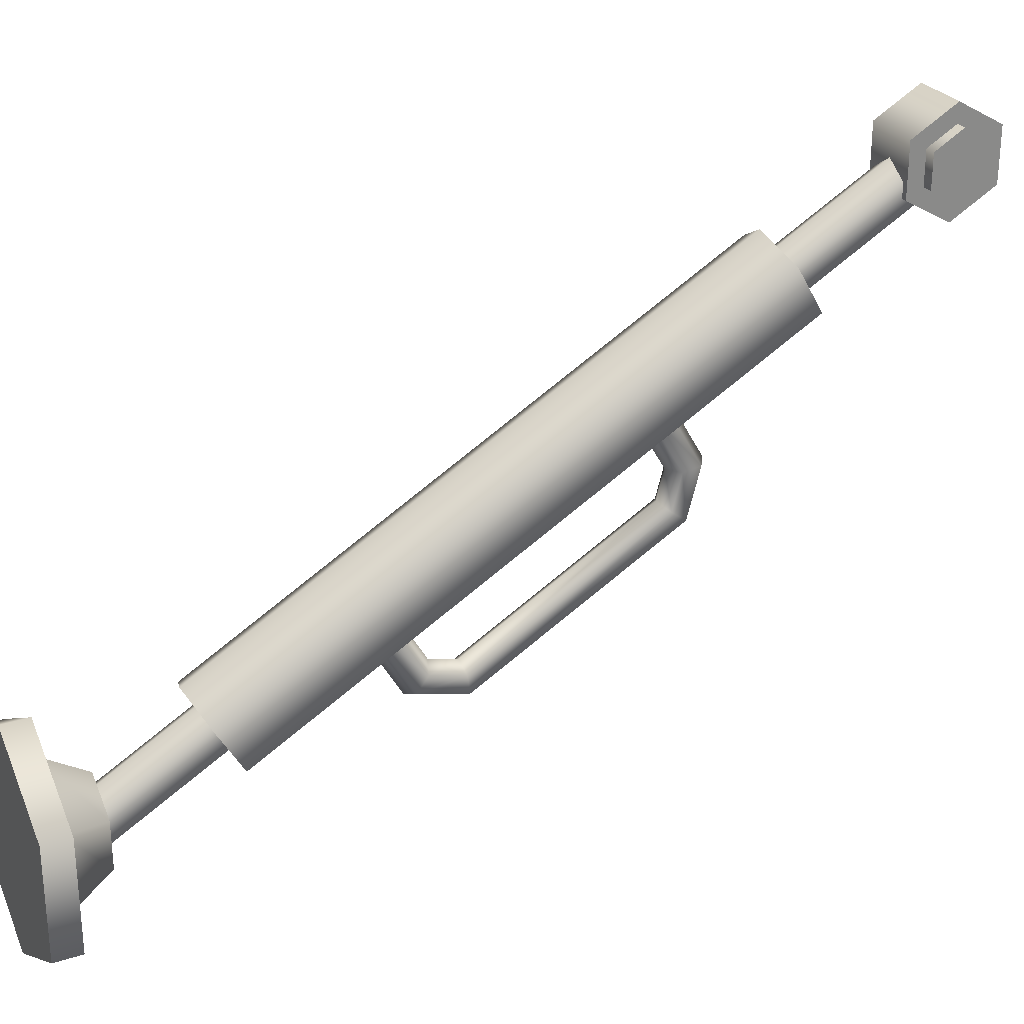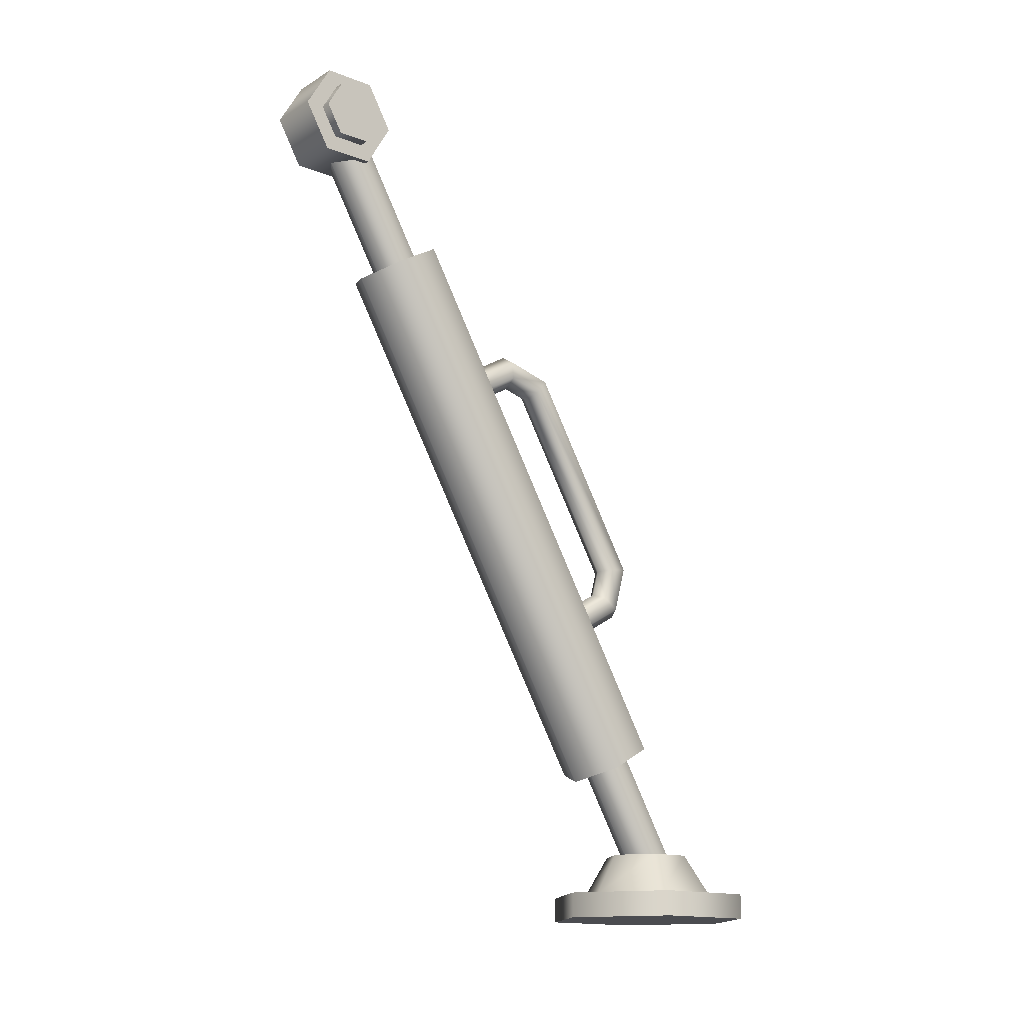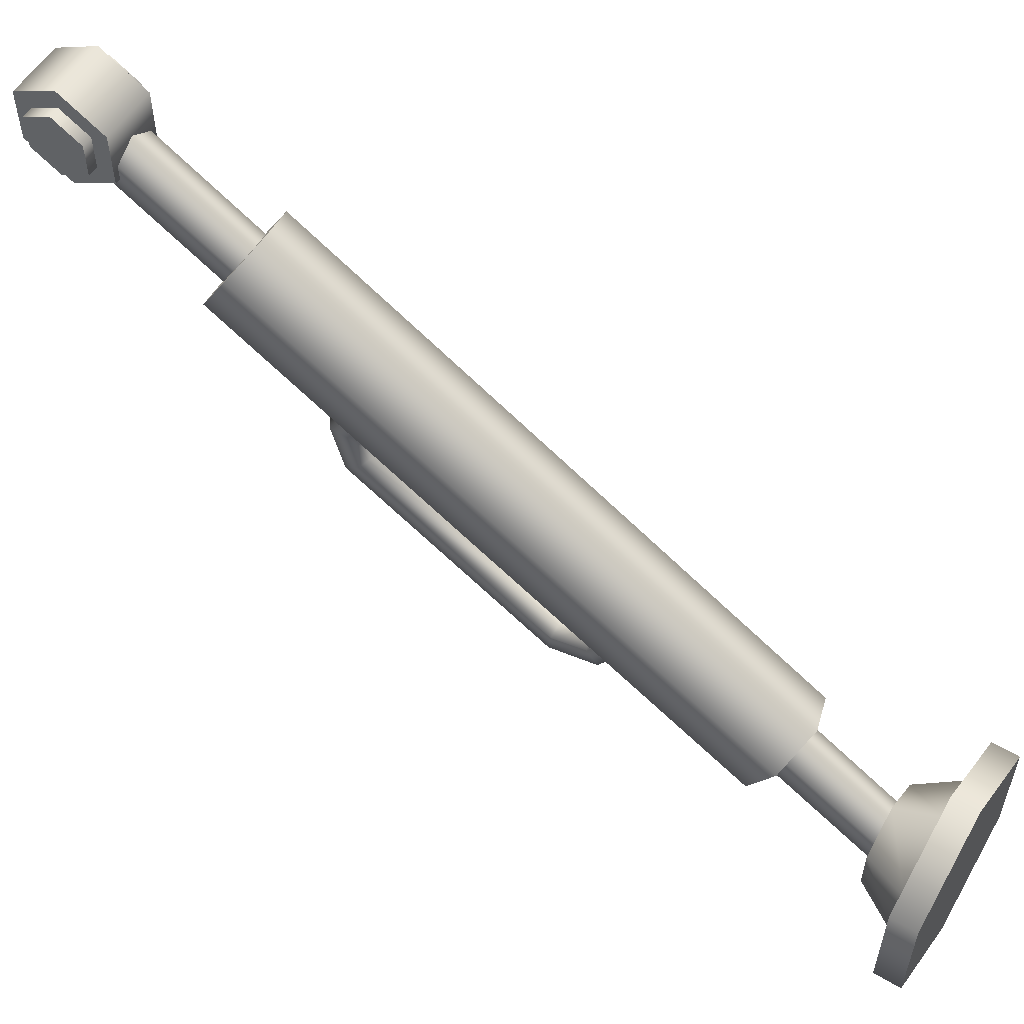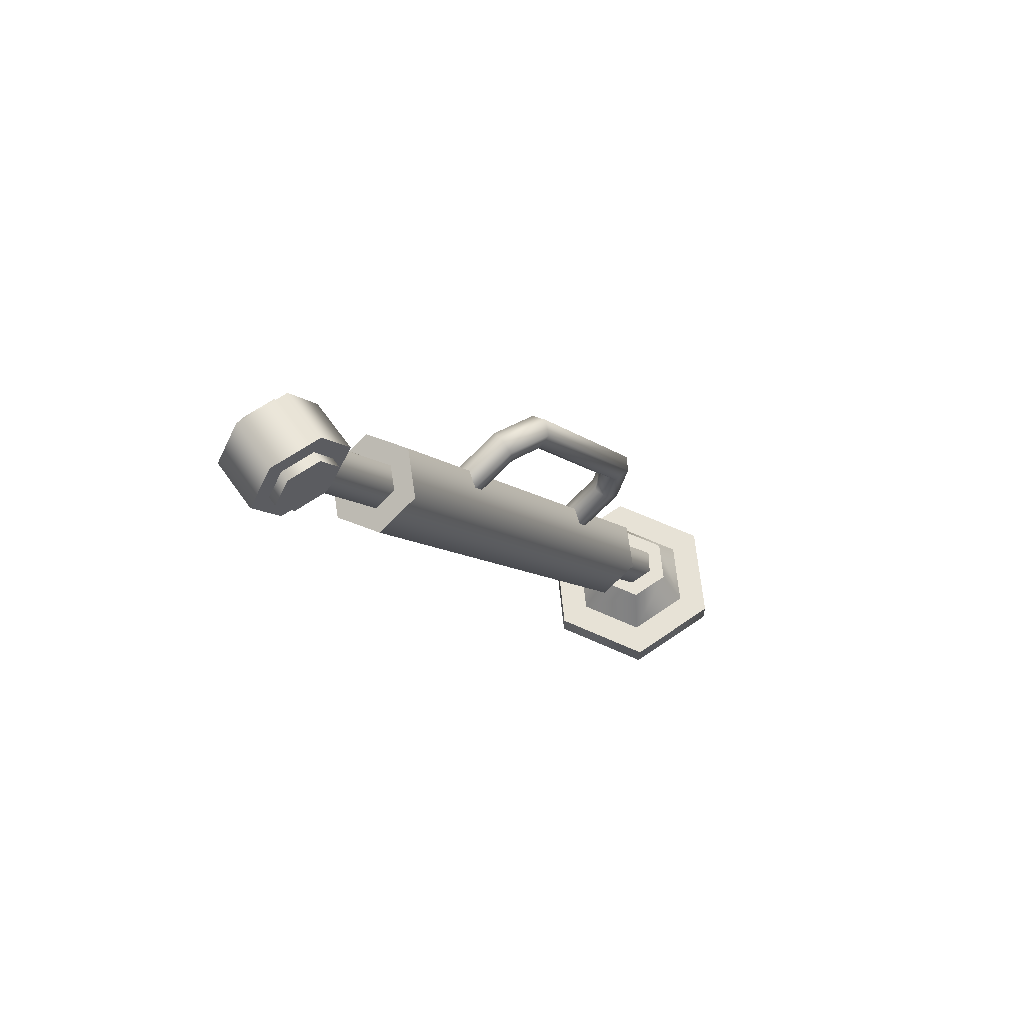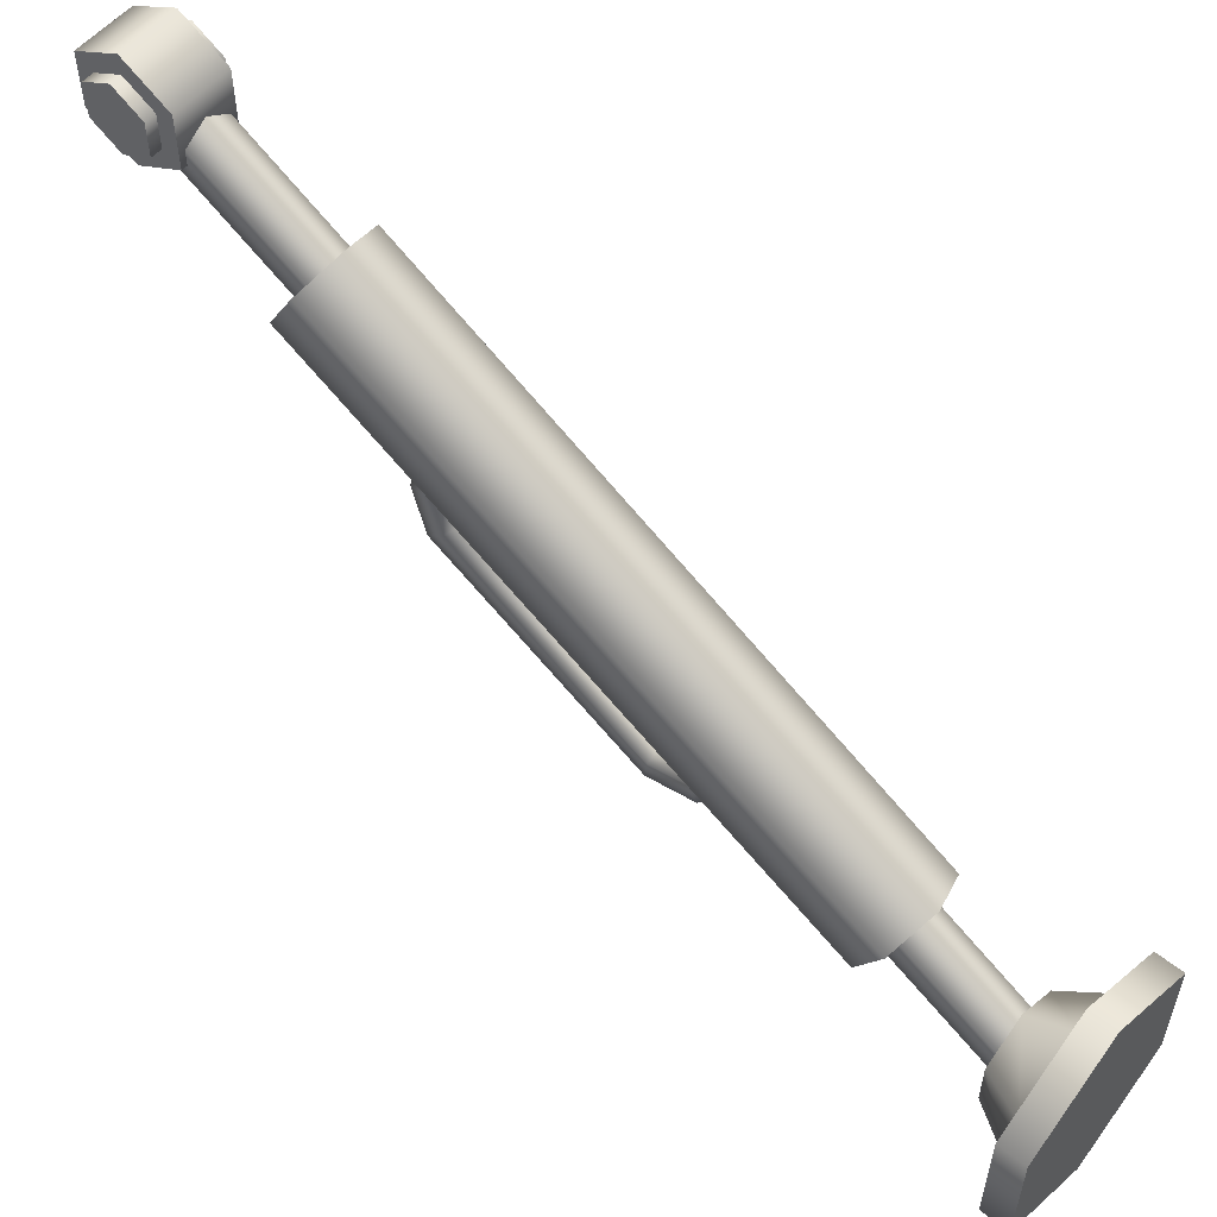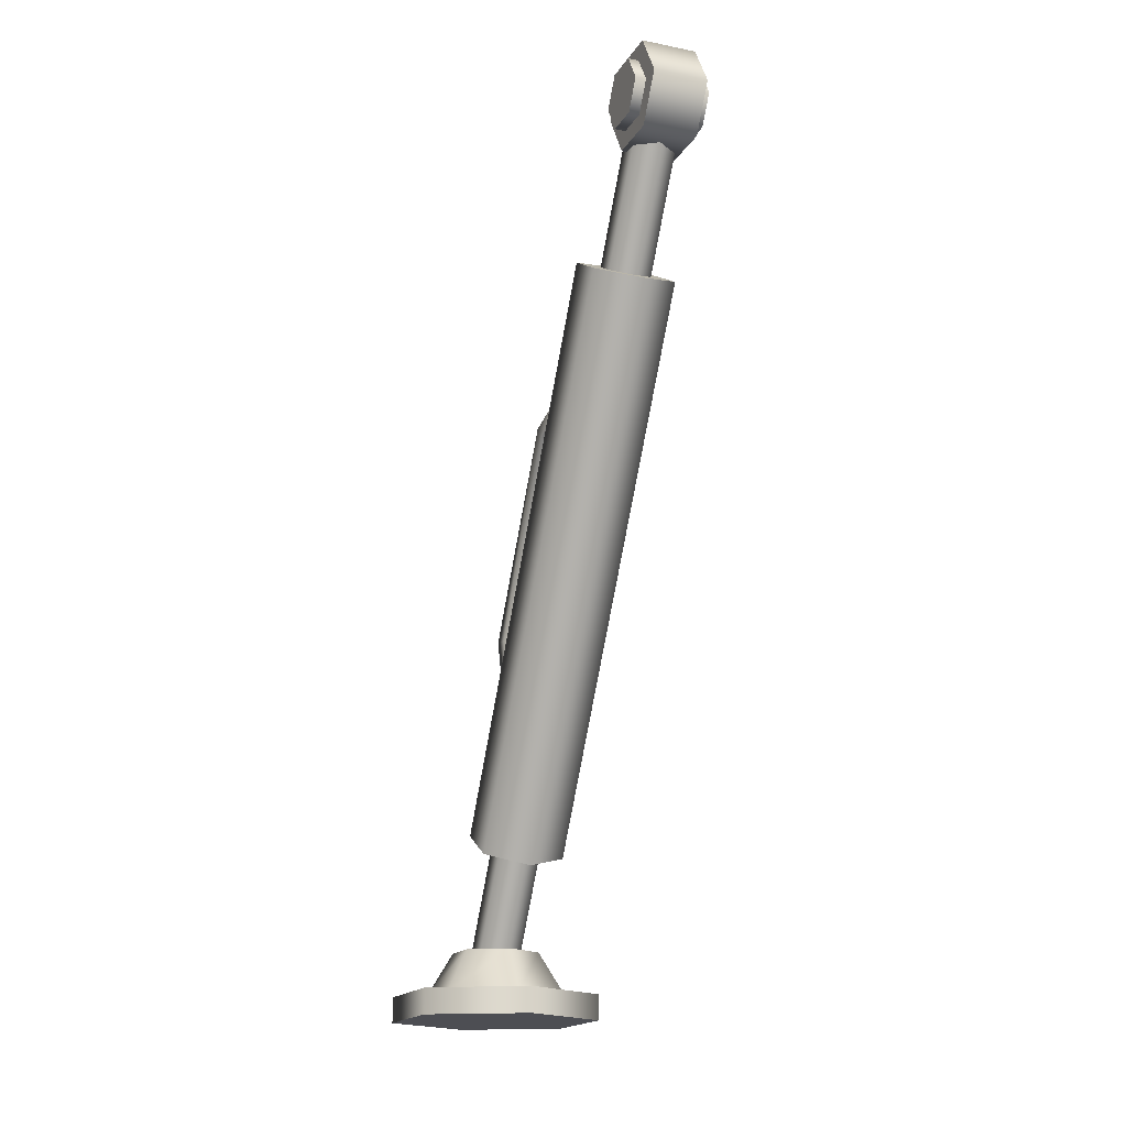
<metadata>
{"format":"obj","ext":"obj","renderer":"f3d","projection":"perspective","resolution":1024,"background":"white","views":[{"elev":27.3,"azim":-116.0,"up":"+Y"},{"elev":-15.2,"azim":-129.1,"up":"+Z"},{"elev":55.9,"azim":121.8,"up":"+Y"},{"elev":63.0,"azim":-125.3,"up":"+Z"},{"elev":55.3,"azim":129.8,"up":"+Y"},{"elev":-17.4,"azim":158.5,"up":"+Z"}]}
</metadata>
<code>
g Sentry Leg
v 4.692e-06 -0.5936 -0.7808
v -0.04553 -0.2541 -0.2453
v 4.749e-06 -0.2769 -0.2322
v -0.04553 -0.5709 -0.794
v -0.04553 -0.2086 -0.2716
v -0.04553 -0.5253 -0.8203
v 4.787e-06 -0.1858 -0.2848
v 4.73e-06 -0.5026 -0.8334
v 0.04554 -0.5253 -0.8203
v 0.04554 -0.2086 -0.2716
v 0.04554 -0.5709 -0.794
v 0.04554 -0.2541 -0.2453
v 4.749e-06 -0.2769 -0.2322
v 4.692e-06 -0.5936 -0.7808
v -0.04553 -0.5709 -0.794
v -0.02322 -0.5365 -0.8138
v -0.04553 -0.5253 -0.8203
v -0.02322 -0.5597 -0.8004
v 4.692e-06 -0.5936 -0.7808
v 4.73e-06 -0.5713 -0.7937
v 0.04554 -0.5709 -0.794
v 0.02323 -0.5597 -0.8004
v 0.04554 -0.5253 -0.8203
v 0.02323 -0.5365 -0.8138
v 4.692e-06 -0.5249 -0.8205
v -0.04553 -0.5253 -0.8203
v -0.02322 -0.5365 -0.8138
v 4.73e-06 -0.5026 -0.8334
v 0.02323 -0.5365 -0.8138
v 0.04554 -0.5253 -0.8203
v 0.02323 -0.5597 -0.8004
v 4.692e-06 -0.6422 -0.9165
v 4.73e-06 -0.5713 -0.7937
v 0.02323 -0.6306 -0.9232
v 0.02323 -0.5365 -0.8138
v 0.02323 -0.6074 -0.9366
v 4.692e-06 -0.5249 -0.8205
v 4.711e-06 -0.5958 -0.9433
v 4.73e-06 -0.5713 -0.7937
v -0.02322 -0.6306 -0.9232
v -0.02322 -0.5597 -0.8004
v 4.692e-06 -0.6422 -0.9165
v -0.02322 -0.6074 -0.9366
v -0.02322 -0.5597 -0.8004
v -0.02322 -0.6306 -0.9232
v -0.02322 -0.5365 -0.8138
v 4.711e-06 -0.5958 -0.9433
v 4.692e-06 -0.5249 -0.8205
v 0.04554 -0.2541 -0.2453
v 4.768e-06 -0.2546 -0.2451
v 0.02323 -0.243 -0.2518
v 4.749e-06 -0.2769 -0.2322
v -0.02322 -0.243 -0.2518
v -0.04553 -0.2541 -0.2453
v -0.04553 -0.2541 -0.2453
v -0.02322 -0.2197 -0.2652
v -0.02322 -0.243 -0.2518
v -0.04553 -0.2086 -0.2716
v 4.768e-06 -0.2081 -0.2719
v 4.787e-06 -0.1858 -0.2848
v 0.02323 -0.2197 -0.2652
v 0.04554 -0.2086 -0.2716
v 0.02323 -0.243 -0.2518
v 0.04554 -0.2541 -0.2453
v 4.768e-06 -0.1837 -0.1223
v 0.02323 -0.243 -0.2518
v 4.768e-06 -0.2546 -0.2451
v 0.02323 -0.1721 -0.129
v 0.02323 -0.2197 -0.2652
v 0.02323 -0.1489 -0.1424
v 4.768e-06 -0.2546 -0.2451
v -0.02322 -0.1721 -0.129
v 4.768e-06 -0.1837 -0.1223
v -0.02322 -0.243 -0.2518
v -0.02322 -0.243 -0.2518
v -0.02322 -0.1489 -0.1424
v -0.02322 -0.1721 -0.129
v -0.02322 -0.2197 -0.2652
v -0.02322 -0.2197 -0.2652
v 4.787e-06 -0.1372 -0.1491
v -0.02322 -0.1489 -0.1424
v 4.768e-06 -0.2081 -0.2719
v 0.02323 -0.1489 -0.1424
v 0.02323 -0.2197 -0.2652
v 4.73e-06 -0.5334 -0.6057
v -0.01536 -0.4649 -0.6555
v 5.093e-06 -0.4605 -0.6479
v -0.01536 -0.541 -0.6116
v -0.01536 -0.4738 -0.6709
v 4.73e-06 -0.5415 -0.5756
v -0.01536 -0.5563 -0.6233
v 5.054e-06 -0.4782 -0.6786
v 4.73e-06 -0.5639 -0.6291
v -0.01536 -0.551 -0.5744
v 4.73e-06 -0.4285 -0.3799
v -0.01536 -0.5701 -0.5719
v 4.711e-06 -0.5796 -0.5706
v -0.01536 -0.4344 -0.3723
v 4.711e-06 -0.3984 -0.3719
v -0.01536 -0.4461 -0.3571
v 4.749e-06 -0.4519 -0.3495
v -0.01536 -0.3971 -0.3624
v 4.749e-06 -0.3255 -0.414
v -0.01536 -0.321 -0.4063
v -0.01536 -0.3946 -0.3433
v 4.73e-06 -0.3934 -0.3338
v -0.01536 -0.3122 -0.3909
v 4.73e-06 -0.3077 -0.3833
v 4.73e-06 -0.5639 -0.6291
v 0.01537 -0.4738 -0.6709
v 5.054e-06 -0.4782 -0.6786
v 0.01537 -0.5563 -0.6233
v 0.01537 -0.4649 -0.6555
v 4.711e-06 -0.5796 -0.5706
v 0.01537 -0.541 -0.6116
v 5.093e-06 -0.4605 -0.6479
v 4.73e-06 -0.5334 -0.6057
v 0.01537 -0.5701 -0.5719
v 4.749e-06 -0.4519 -0.3495
v 0.01537 -0.551 -0.5744
v 4.73e-06 -0.5415 -0.5756
v 0.01537 -0.4461 -0.3571
v 4.73e-06 -0.3934 -0.3338
v 0.01537 -0.4344 -0.3723
v 4.73e-06 -0.4285 -0.3799
v 0.01537 -0.3946 -0.3433
v 4.73e-06 -0.3077 -0.3833
v 0.01537 -0.3122 -0.3909
v 0.01537 -0.3971 -0.3624
v 4.711e-06 -0.3984 -0.3719
v 0.01537 -0.321 -0.4063
v 4.749e-06 -0.3255 -0.414
v 0.04054 -0.1791 -0.1064
v 0.04054 -0.1258 -0.1371
v 0.04054 -0.1613 -0.1371
v 0.04054 -0.1258 -0.07559
v 0.04054 -0.1613 -0.07559
v 0.04054 -0.108 -0.1064
v -0.04053 -0.1258 -0.07559
v -0.04053 -0.1258 -0.1371
v -0.04053 -0.108 -0.1064
v -0.04053 -0.1791 -0.1064
v -0.04053 -0.1613 -0.07559
v -0.04053 -0.1613 -0.1371
v 0.0292 -0.1993 -0.1064
v 0.0292 -0.1156 -0.1547
v 0.0292 -0.1714 -0.1547
v 0.0292 -0.1156 -0.05806
v 0.0292 -0.1714 -0.05806
v 0.0292 -0.08775 -0.1064
v -0.02919 -0.1156 -0.05806
v -0.02919 -0.1156 -0.1547
v -0.02919 -0.08775 -0.1064
v -0.02919 -0.1993 -0.1064
v -0.02919 -0.1714 -0.05806
v -0.02919 -0.1714 -0.1547
v 0.0993 -0.6691 -0.9605
v 4.711e-06 -0.7264 -0.9884
v 4.711e-06 -0.7264 -0.9605
v 0.0993 -0.6691 -0.9884
v 0.0993 -0.5544 -0.9605
v 0.0993 -0.5544 -0.9884
v 4.711e-06 -0.4971 -0.9605
v 4.711e-06 -0.4971 -0.9884
v -0.09929 -0.5544 -0.9605
v 4.711e-06 -0.4971 -0.9884
v 4.711e-06 -0.4971 -0.9605
v -0.09929 -0.5544 -0.9884
v -0.09929 -0.6691 -0.9605
v -0.09929 -0.6691 -0.9884
v 4.711e-06 -0.7264 -0.9605
v 4.711e-06 -0.7264 -0.9884
v -0.09929 -0.5544 -0.9884
v 0.0993 -0.5544 -0.9884
v 4.711e-06 -0.4971 -0.9884
v 4.711e-06 -0.7264 -0.9884
v -0.09929 -0.6691 -0.9884
v 0.0993 -0.6691 -0.9884
v 0.04162 -0.6358 -0.9142
v 4.692e-06 -0.5637 -0.9142
v 0.04162 -0.5877 -0.9142
v -0.04161 -0.6358 -0.9142
v 4.711e-06 -0.6598 -0.9142
v -0.04161 -0.5877 -0.9142
v 0.04054 -0.1791 -0.1064
v -0.04053 -0.1613 -0.07559
v 0.04054 -0.1613 -0.07559
v -0.04053 -0.1791 -0.1064
v -0.04053 -0.1258 -0.07559
v 0.04054 -0.1613 -0.1371
v 0.04054 -0.1258 -0.07559
v -0.04053 -0.1613 -0.1371
v -0.04053 -0.108 -0.1064
v 0.04054 -0.1258 -0.1371
v 0.04054 -0.108 -0.1064
v -0.04053 -0.1258 -0.1371
v 0.0292 -0.1993 -0.1064
v -0.02919 -0.1714 -0.05806
v 0.0292 -0.1714 -0.05806
v -0.02919 -0.1993 -0.1064
v -0.02919 -0.1156 -0.05806
v 0.0292 -0.1714 -0.1547
v 0.0292 -0.1156 -0.05806
v -0.02919 -0.1714 -0.1547
v -0.02919 -0.08775 -0.1064
v 0.0292 -0.1156 -0.1547
v 0.0292 -0.08775 -0.1064
v -0.02919 -0.1156 -0.1547
v 0.06668 -0.6503 -0.9605
v 4.711e-06 -0.7264 -0.9605
v 4.673e-06 -0.6888 -0.9605
v 0.0993 -0.6691 -0.9605
v -0.09929 -0.6691 -0.9605
v 0.06668 -0.5733 -0.9605
v -0.06667 -0.6503 -0.9605
v 0.0993 -0.5544 -0.9605
v -0.09929 -0.5544 -0.9605
v 4.73e-06 -0.5348 -0.9605
v -0.06667 -0.5733 -0.9605
v 4.711e-06 -0.4971 -0.9605
v 4.673e-06 -0.6888 -0.9605
v 0.04162 -0.6358 -0.9142
v 0.06668 -0.6503 -0.9605
v 4.711e-06 -0.6598 -0.9142
v 0.04162 -0.5877 -0.9142
v -0.06667 -0.6503 -0.9605
v 0.06668 -0.5733 -0.9605
v -0.04161 -0.6358 -0.9142
v 4.692e-06 -0.5637 -0.9142
v -0.06667 -0.5733 -0.9605
v 4.73e-06 -0.5348 -0.9605
v -0.04161 -0.5877 -0.9142
g Sentry Leg_0
f 3 2 1
f 4 1 2
f 2 5 4
f 6 4 5
f 5 7 6
f 8 6 7
f 8 7 9
f 10 9 7
f 9 10 11
f 12 11 10
f 12 13 11
f 14 11 13
f 17 16 15
f 18 15 16
f 15 18 19
f 20 19 18
f 19 20 21
f 22 21 20
f 21 22 23
f 24 23 22
f 27 26 25
f 28 25 26
f 25 28 29
f 30 29 28
f 33 32 31
f 34 31 32
f 31 34 35
f 36 35 34
f 35 36 37
f 38 37 36
f 41 40 39
f 42 39 40
f 45 44 43
f 46 43 44
f 43 46 47
f 48 47 46
f 51 50 49
f 52 49 50
f 50 53 52
f 54 52 53
f 57 56 55
f 58 55 56
f 56 59 58
f 60 58 59
f 59 61 60
f 62 60 61
f 61 63 62
f 64 62 63
f 67 66 65
f 68 65 66
f 66 69 68
f 70 68 69
f 73 72 71
f 74 71 72
f 77 76 75
f 78 75 76
f 81 80 79
f 82 79 80
f 80 83 82
f 84 82 83
f 87 86 85
f 88 85 86
f 86 89 88
f 85 88 90
f 91 88 89
f 89 92 91
f 93 91 92
f 94 90 88
f 88 91 94
f 90 94 95
f 91 93 96
f 96 94 91
f 97 96 93
f 98 95 94
f 94 96 98
f 95 98 99
f 96 97 100
f 100 98 96
f 101 100 97
f 102 99 98
f 98 100 102
f 99 102 103
f 104 103 102
f 100 101 105
f 105 102 100
f 102 105 104
f 106 105 101
f 107 104 105
f 105 106 107
f 108 107 106
f 111 110 109
f 112 109 110
f 110 113 112
f 109 112 114
f 115 112 113
f 113 116 115
f 117 115 116
f 118 114 112
f 112 115 118
f 114 118 119
f 115 117 120
f 120 118 115
f 121 120 117
f 122 119 118
f 118 120 122
f 119 122 123
f 120 121 124
f 124 122 120
f 125 124 121
f 126 123 122
f 122 124 126
f 123 126 127
f 128 127 126
f 124 125 129
f 129 126 124
f 126 129 128
f 130 129 125
f 131 128 129
f 129 130 131
f 132 131 130
f 135 134 133
f 134 136 133
f 133 136 137
f 138 136 134
f 141 140 139
f 140 142 139
f 139 142 143
f 144 142 140
f 147 146 145
f 146 148 145
f 145 148 149
f 150 148 146
f 153 152 151
f 152 154 151
f 151 154 155
f 156 154 152
f 159 158 157
f 160 157 158
f 157 160 161
f 162 161 160
f 161 162 163
f 164 163 162
f 167 166 165
f 168 165 166
f 165 168 169
f 170 169 168
f 169 170 171
f 172 171 170
f 175 174 173
f 174 176 173
f 173 176 177
f 178 176 174
f 181 180 179
f 180 182 179
f 179 182 183
f 184 182 180
f 187 186 185
f 188 185 186
f 186 187 189
f 185 188 190
f 191 189 187
f 192 190 188
f 189 191 193
f 190 192 194
f 195 193 191
f 196 194 192
f 193 195 196
f 194 196 195
f 199 198 197
f 200 197 198
f 198 199 201
f 197 200 202
f 203 201 199
f 204 202 200
f 201 203 205
f 202 204 206
f 207 205 203
f 208 206 204
f 205 207 208
f 206 208 207
f 211 210 209
f 212 209 210
f 210 211 213
f 209 212 214
f 215 213 211
f 216 214 212
f 213 215 217
f 214 216 218
f 219 217 215
f 220 218 216
f 217 219 220
f 218 220 219
f 223 222 221
f 224 221 222
f 222 223 225
f 221 224 226
f 227 225 223
f 228 226 224
f 225 227 229
f 226 228 230
f 231 229 227
f 232 230 228
f 229 231 232
f 230 232 231

</code>
